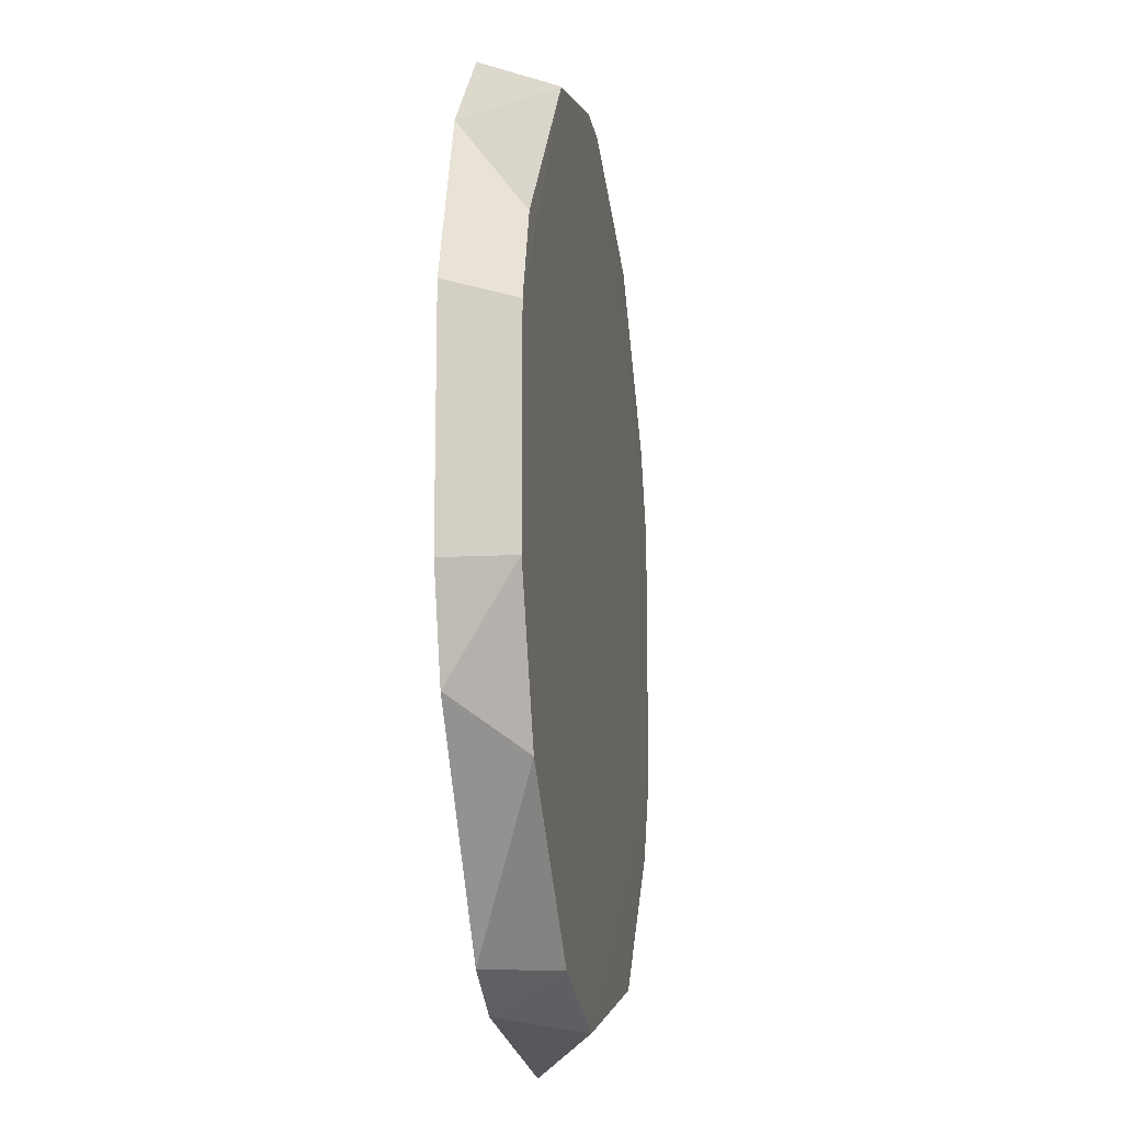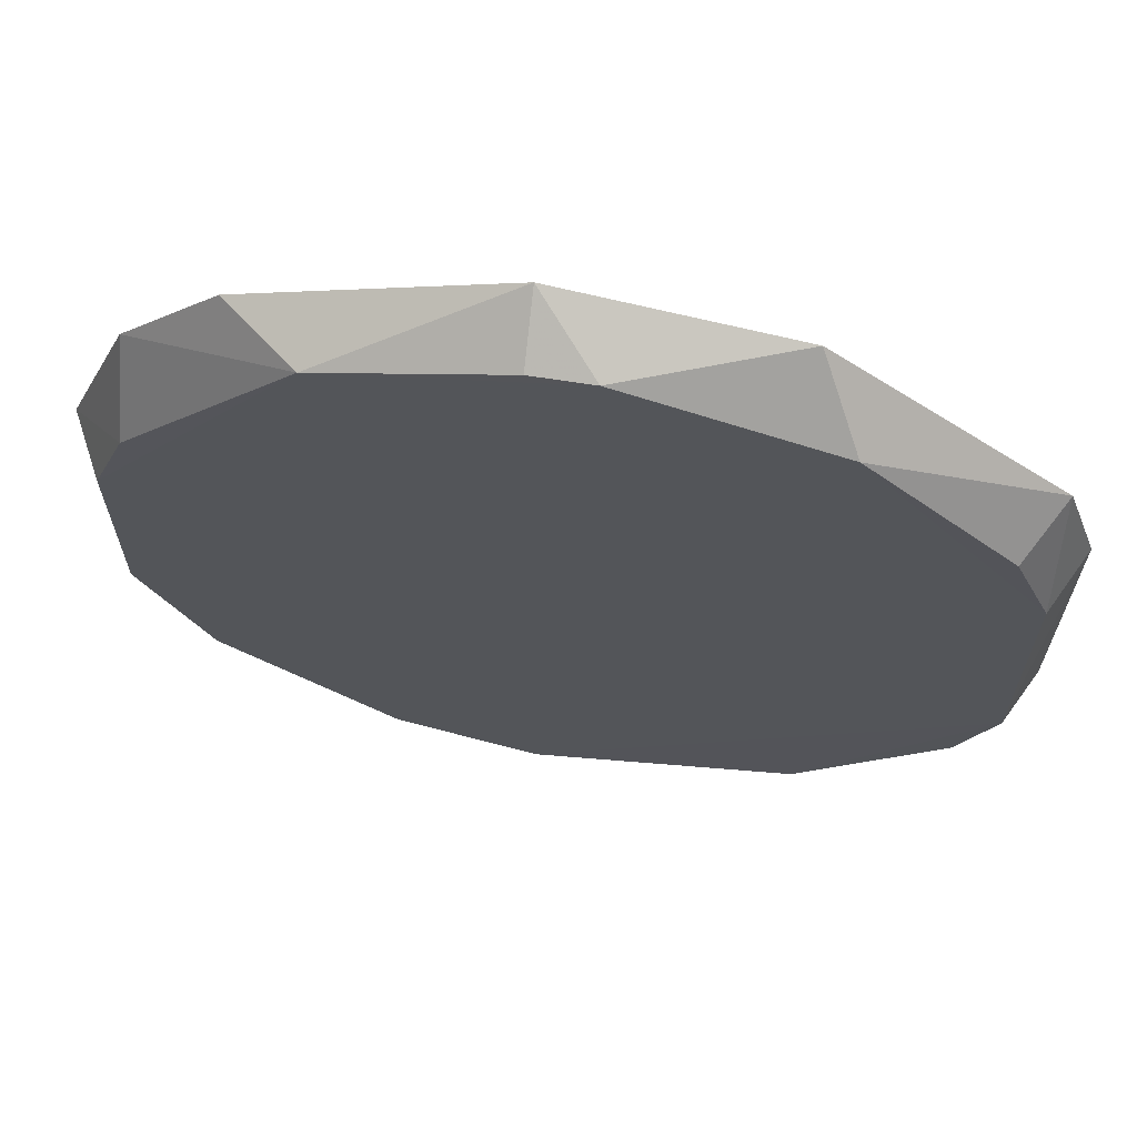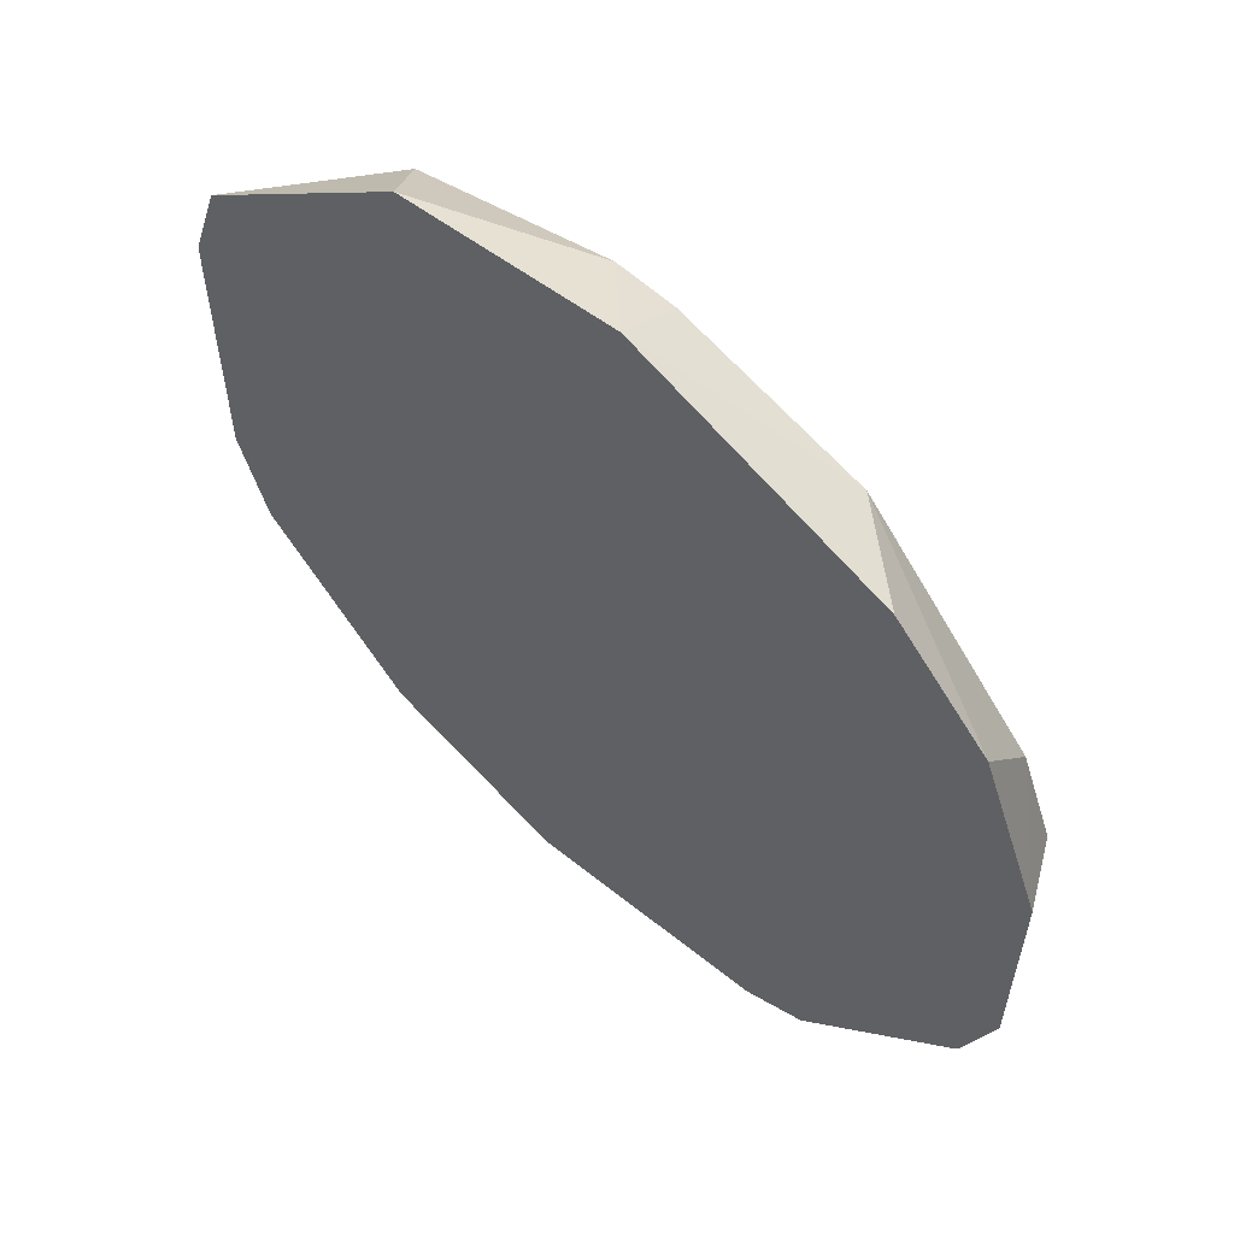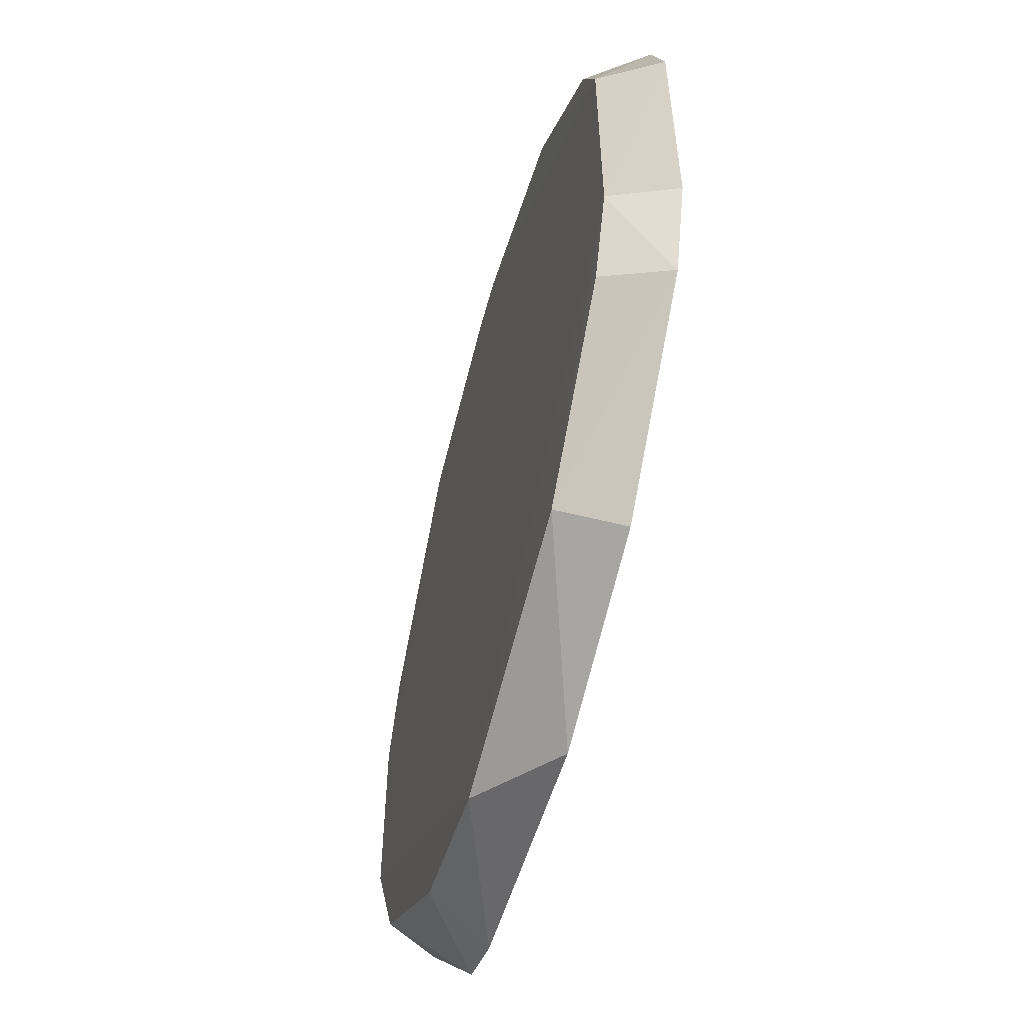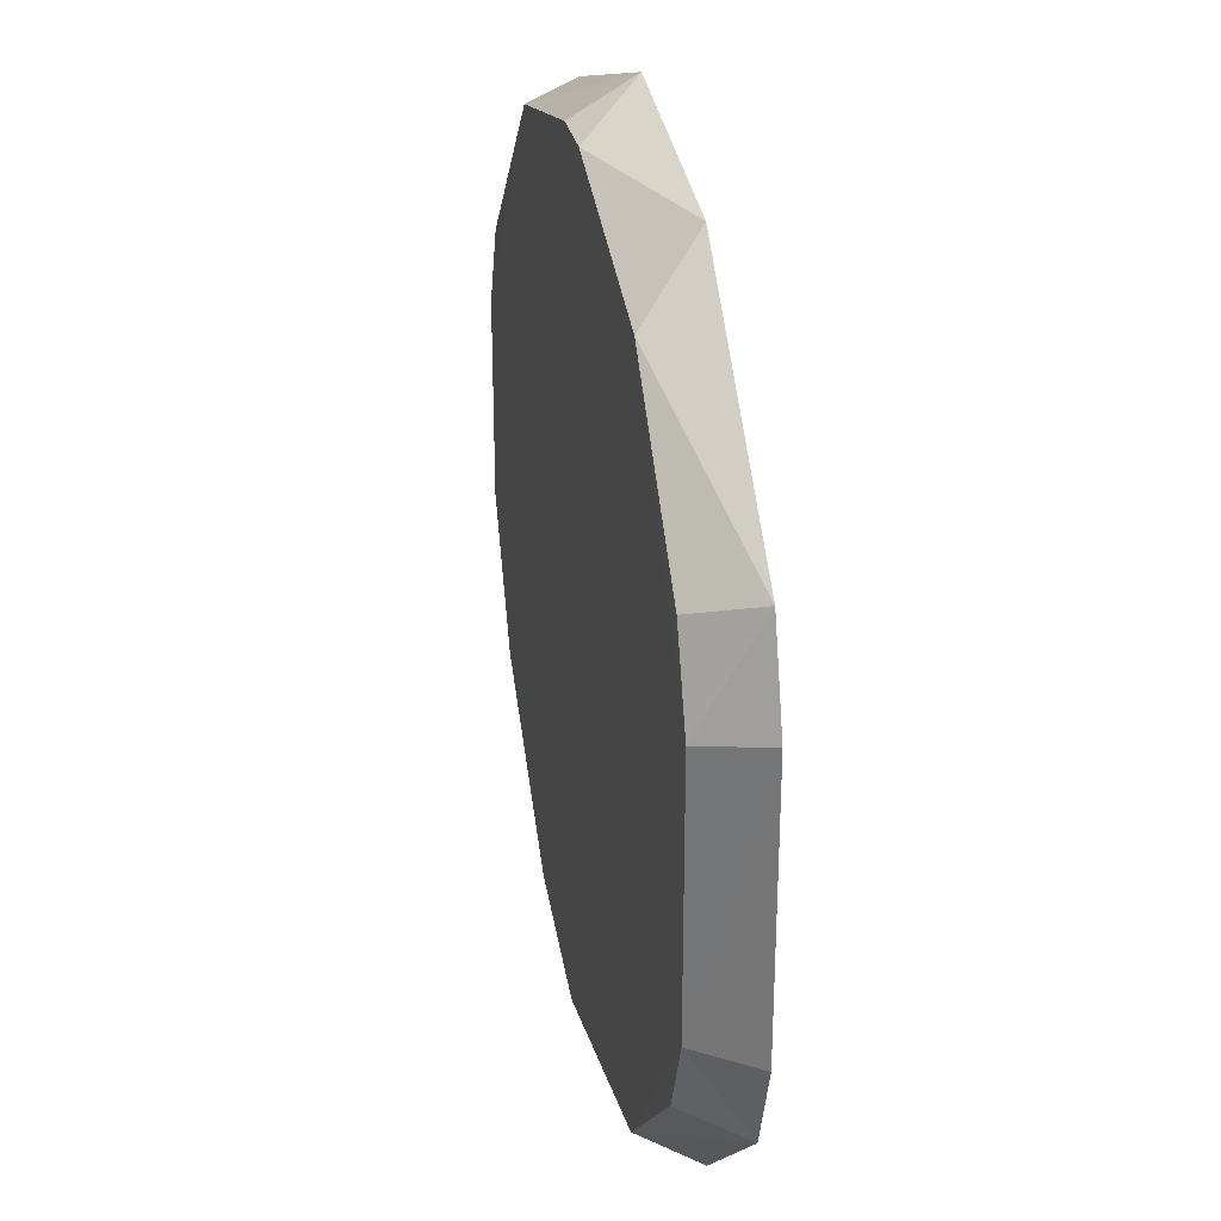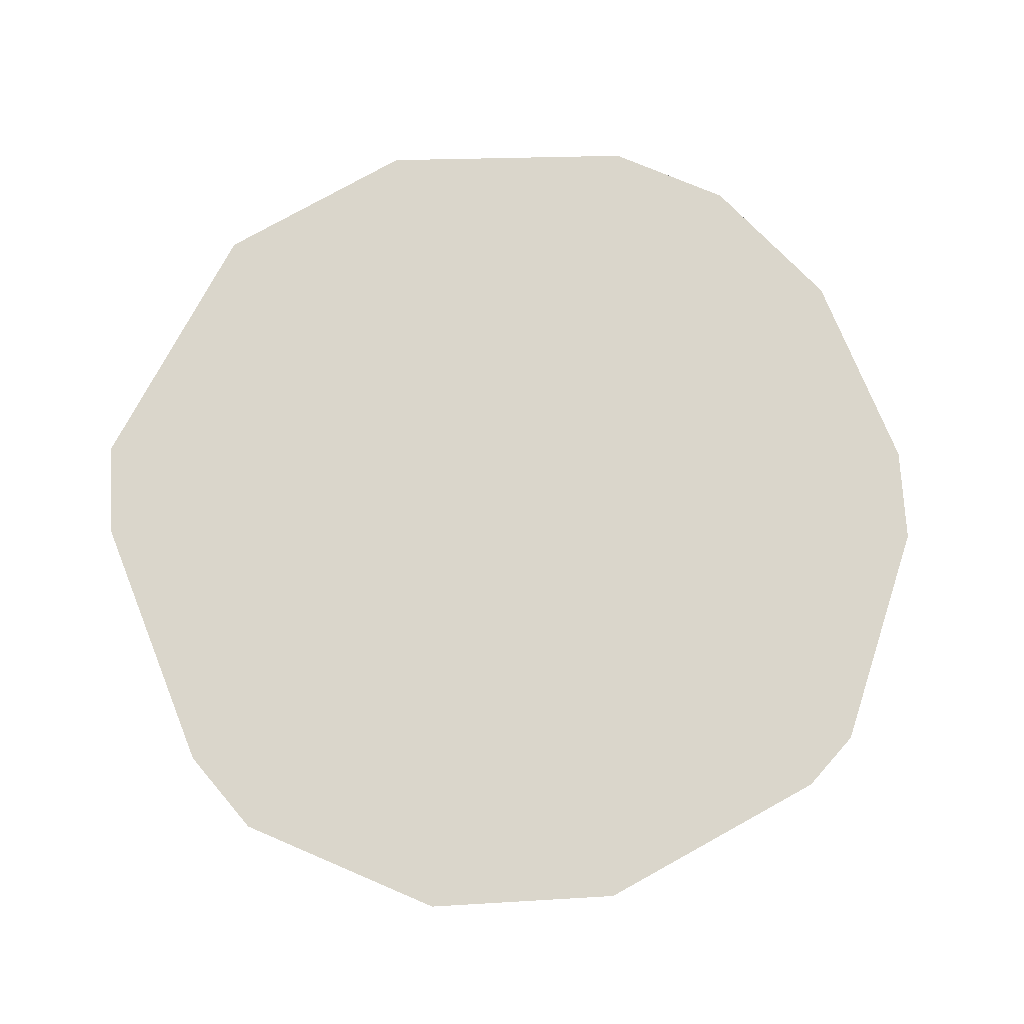
<metadata>
{"format":"obj","ext":"obj","renderer":"f3d","projection":"perspective","resolution":1024,"background":"white","views":[{"elev":-14.7,"azim":-81.6,"up":"+Z"},{"elev":66.6,"azim":9.6,"up":"+Z"},{"elev":59.4,"azim":-137.9,"up":"+Z"},{"elev":-57.7,"azim":74.7,"up":"+Z"},{"elev":30.5,"azim":78.5,"up":"+Z"},{"elev":74.0,"azim":158.2,"up":"+Y"}]}
</metadata>
<code>
v -0.155 -0.2486 -0.03691
v 0.1066 -0.23 0.03813
v 0.09687 -0.23 0.06721
v -0.155 -0.23 -0.0684
v 0.04243 -0.2486 -0.1172
v -0.03799 -0.2486 0.1245
v -0.1162 -0.23 0.106
v -0.009709 -0.23 -0.146
v 0.09722 -0.2487 0.03512
v -0.08205 -0.2485 -0.1247
v 0.09687 -0.23 -0.07811
v 0.02907 -0.23 0.1253
v -0.1446 -0.2485 0.05231
v -0.1647 -0.23 0.02842
v 0.04202 -0.2485 0.1057
v 0.09757 -0.2487 -0.04614
v -0.1065 -0.23 -0.1265
v -0.09284 -0.2488 0.1084
v -0.03871 -0.23 0.135
v -0.03805 -0.2487 -0.1364
v -0.1349 -0.2485 -0.08041
v 0.0484 -0.23 -0.1265
v -0.1453 -0.23 0.07689
v 0.1066 -0.23 -0.04904
v -0.08718 -0.23 -0.1363
v -0.1549 -0.2486 0.02597
v -0.1647 -0.23 -0.03933
v 0.08664 -0.2485 -0.07221
v 0.08614 -0.2485 0.06101
v -0.02009 -0.2486 0.125
f 12 19 30
f 3 2 4
f 3 4 7
f 4 2 8
f 2 3 9
f 8 2 11
f 3 7 12
f 7 4 14
f 3 12 15
f 2 9 16
f 4 8 17
f 16 9 18
f 12 7 19
f 18 6 19
f 7 18 19
f 8 5 20
f 5 16 20
f 18 1 20
f 16 18 20
f 1 4 21
f 4 17 21
f 17 10 21
f 20 1 21
f 10 20 21
f 5 8 22
f 8 11 22
f 11 5 22
f 7 14 23
f 14 13 23
f 18 7 23
f 13 18 23
f 11 2 24
f 2 16 24
f 16 11 24
f 17 8 25
f 10 17 25
f 8 20 25
f 20 10 25
f 13 14 26
f 14 1 26
f 1 18 26
f 18 13 26
f 4 1 27
f 1 14 27
f 14 4 27
f 5 11 28
f 16 5 28
f 11 16 28
f 9 3 29
f 3 15 29
f 15 9 29
f 9 15 30
f 15 12 30
f 6 18 30
f 18 9 30
f 19 6 30

</code>
